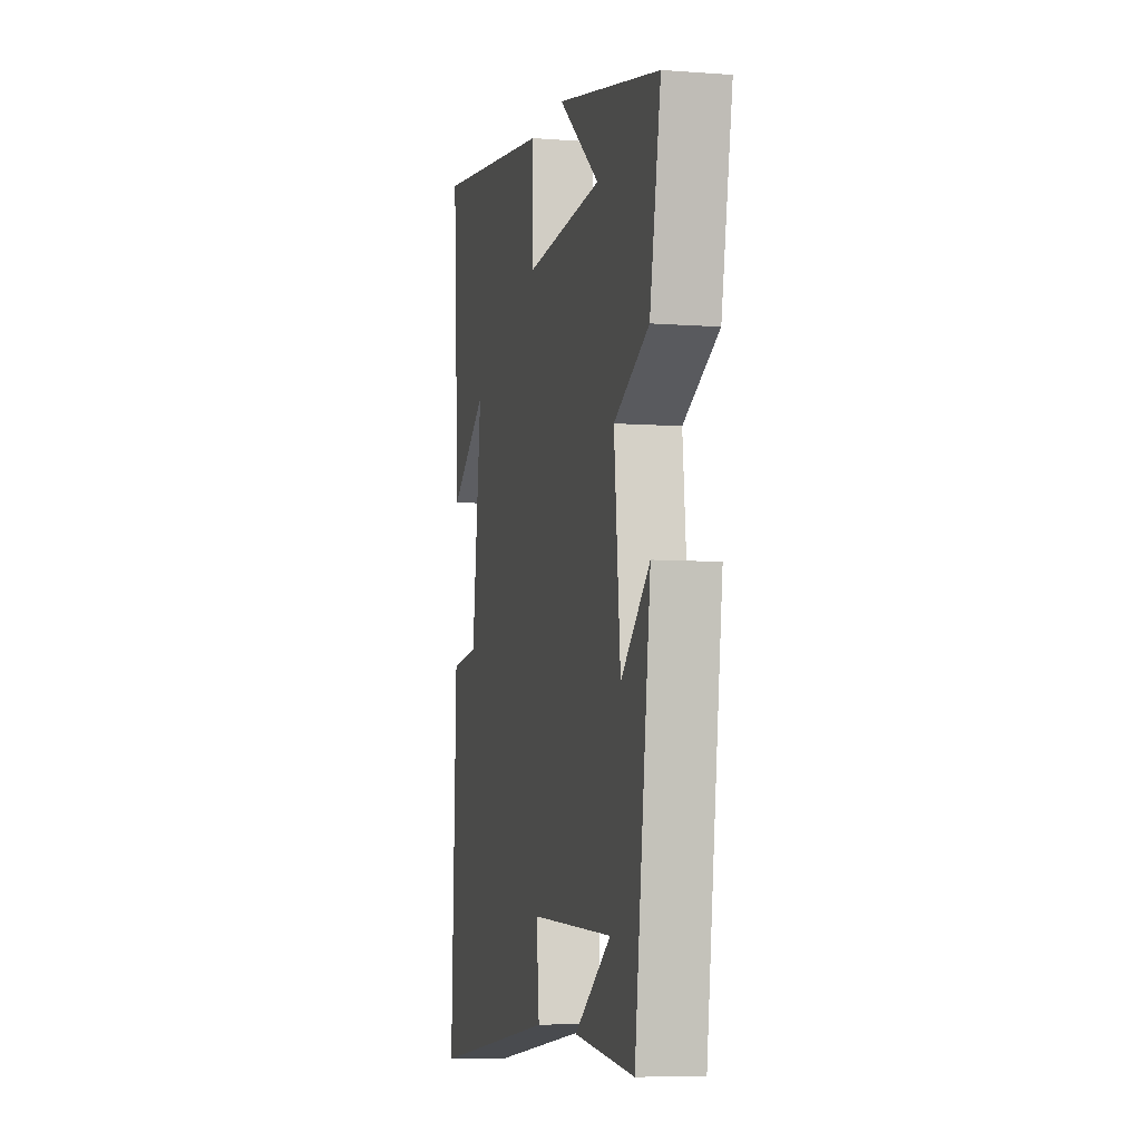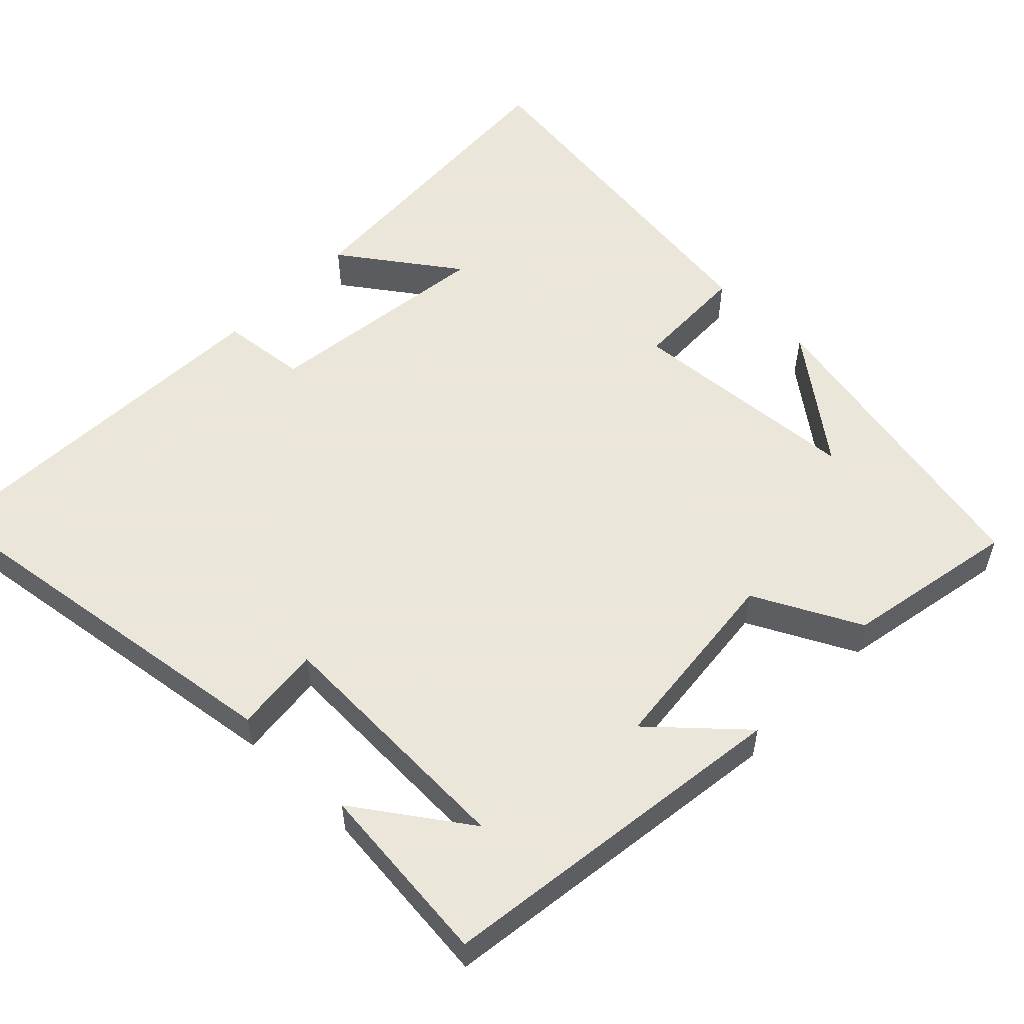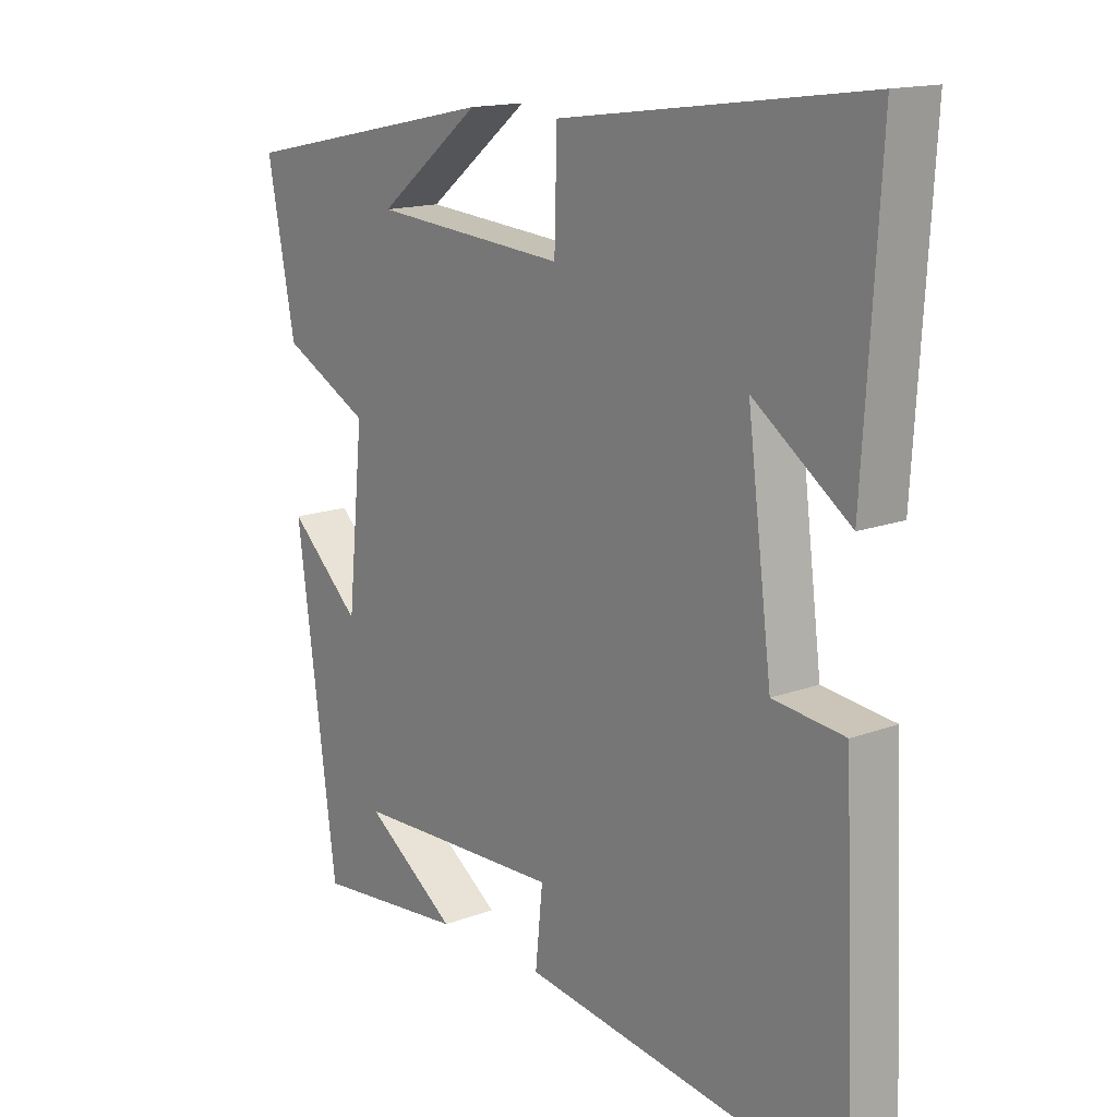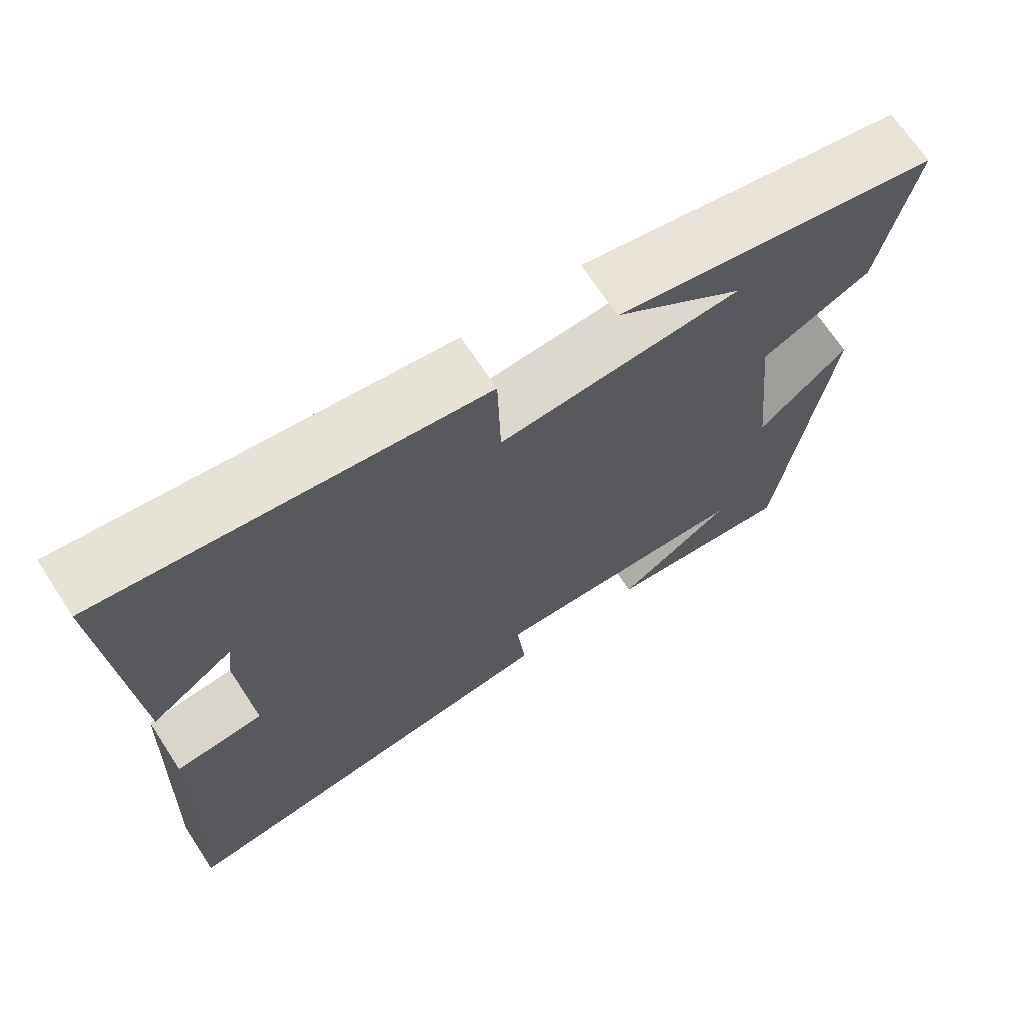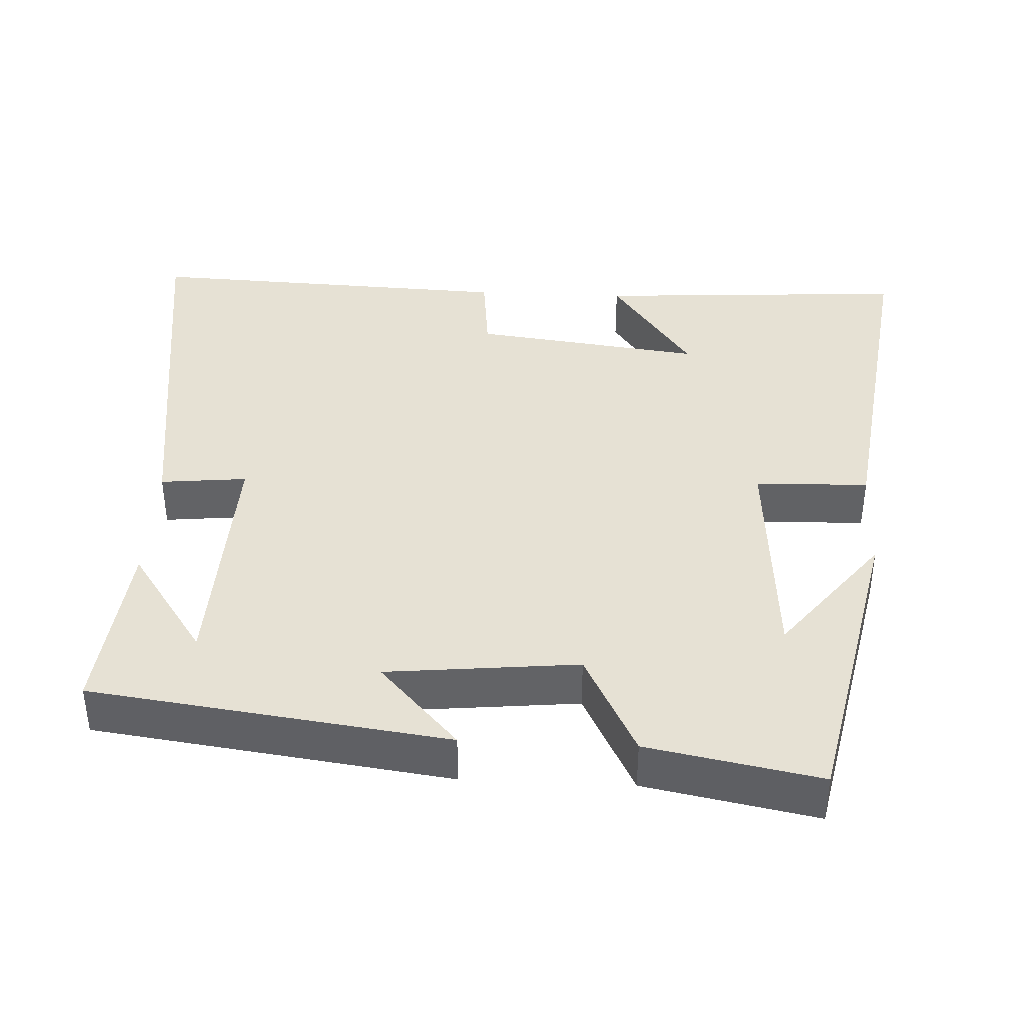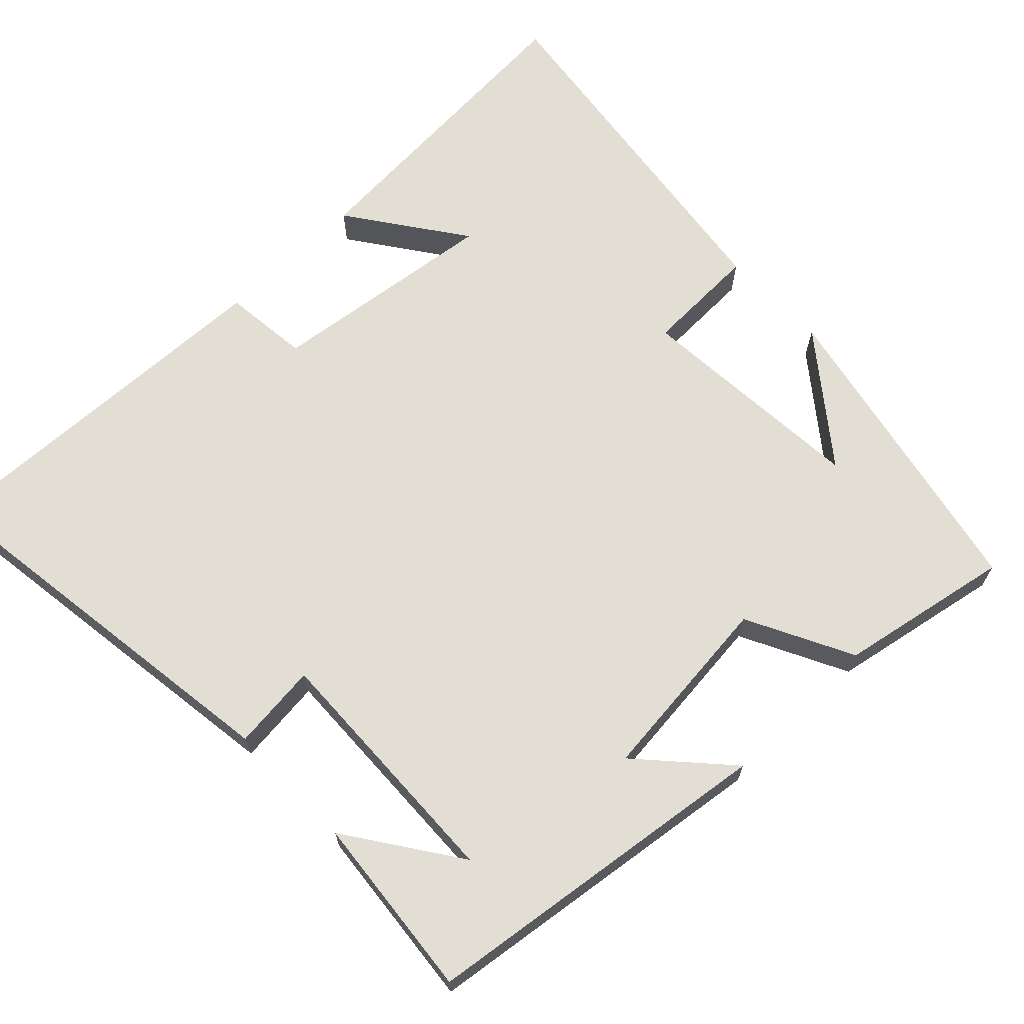
<metadata>
{"format":"obj","ext":"obj","renderer":"f3d","projection":"perspective","resolution":1024,"background":"white","views":[{"elev":-6.4,"azim":-102.8,"up":"+Z"},{"elev":55.0,"azim":-136.0,"up":"+Y"},{"elev":15.4,"azim":51.8,"up":"+Z"},{"elev":69.3,"azim":146.6,"up":"+Z"},{"elev":39.3,"azim":-87.3,"up":"+Y"},{"elev":67.2,"azim":-134.1,"up":"+Y"}]}
</metadata>
<code>
v 0.522 0.07 -0.571
v -0.008 0.07 -0.5
v 0.004 0.07 -0.383
v -0.338 0.07 -0.397
v -0.188 0.07 -0.5
v -0.435 0.07 -0.526
v -0.5 0.07 -0.046
v -0.383 0.07 -0.152
v -0.357 0.07 0.106
v -0.5 0.07 0.178
v -0.545 0.07 0.41
v -0.12 0.07 0.5
v -0.288 0.07 0.368
v 0.028 0.07 0.346
v 0.032 0.07 0.5
v 0.526 0.07 0.568
v 0.5 0.07 0.142
v 0.344 0.07 0.252
v 0.384 0.07 -0.058
v 0.5 0.07 -0.07
v 0.522 0 -0.571
v -0.008 0 -0.5
v 0.004 0 -0.383
v -0.338 0 -0.397
v -0.188 0 -0.5
v -0.435 0 -0.526
v -0.5 0 -0.046
v -0.383 0 -0.152
v -0.357 0 0.106
v -0.5 0 0.178
v -0.545 0 0.41
v -0.12 0 0.5
v -0.288 0 0.368
v 0.028 0 0.346
v 0.032 0 0.5
v 0.526 0 0.568
v 0.5 0 0.142
v 0.344 0 0.252
v 0.384 0 -0.058
v 0.5 0 -0.07
f 19 20 1 2
f 18 19 2 3
f 15 16 17 18
f 14 15 18
f 13 14 18 3
f 11 12 13
f 9 10 11 13
f 8 9 13 3
f 6 7 8
f 4 5 6
f 4 6 8
f 3 4 8
f 22 21 40 39
f 23 22 39 38
f 38 37 36 35
f 38 35 34
f 23 38 34 33
f 33 32 31
f 33 31 30 29
f 23 33 29 28
f 28 27 26
f 26 25 24
f 28 26 24
f 28 24 23
f 1 21 22 2
f 2 22 23 3
f 3 23 24 4
f 4 24 25 5
f 5 25 26 6
f 6 26 27 7
f 7 27 28 8
f 8 28 29 9
f 9 29 30 10
f 10 30 31 11
f 11 31 32 12
f 12 32 33 13
f 13 33 34 14
f 14 34 35 15
f 15 35 36 16
f 16 36 37 17
f 17 37 38 18
f 18 38 39 19
f 19 39 40 20
f 20 40 21 1

</code>
